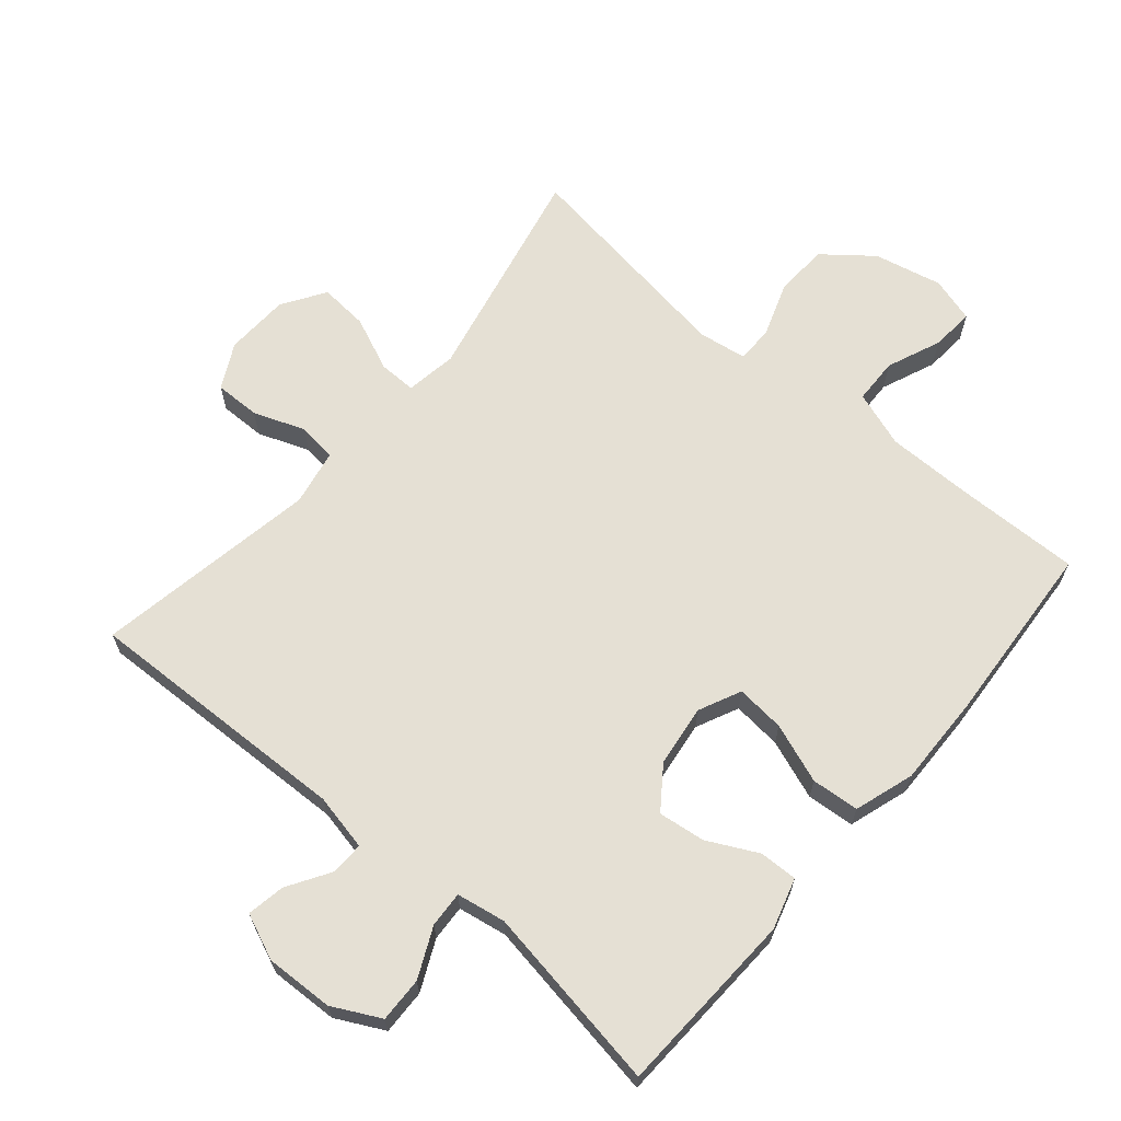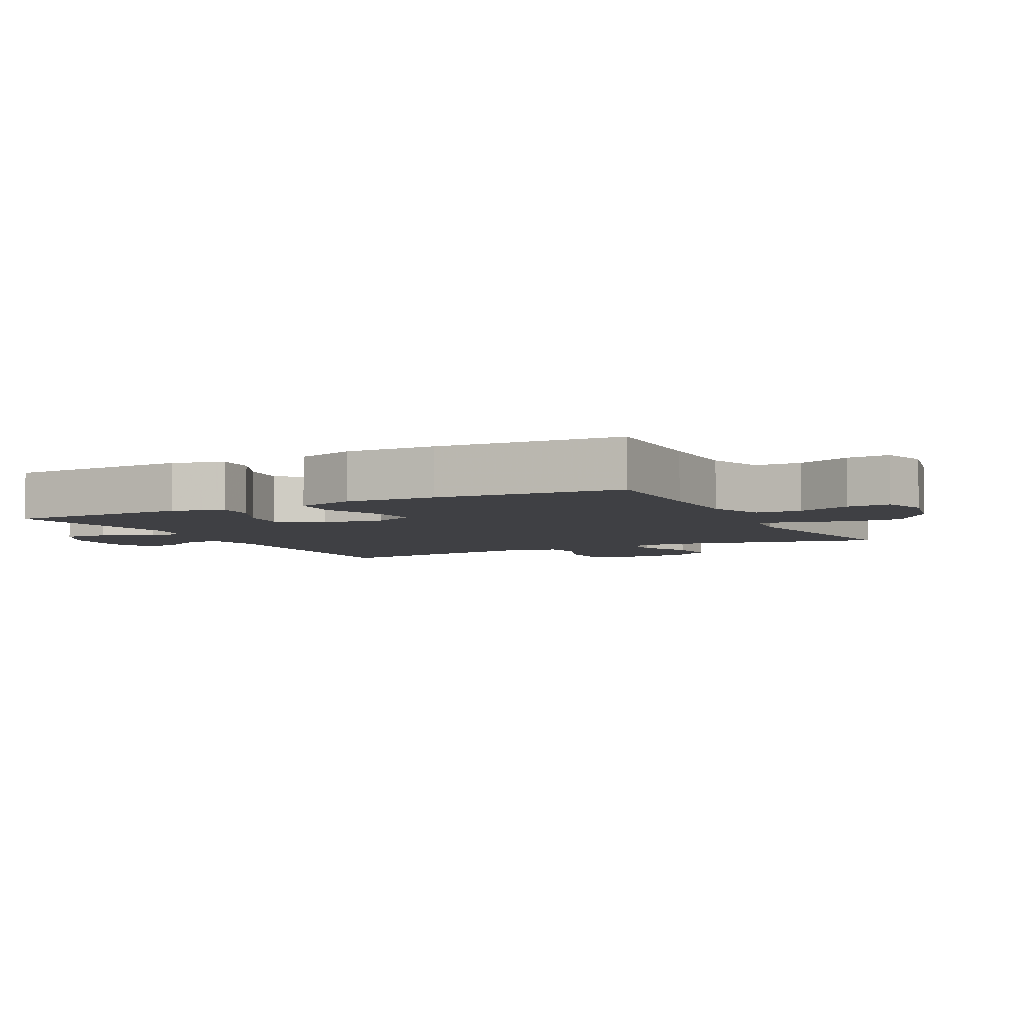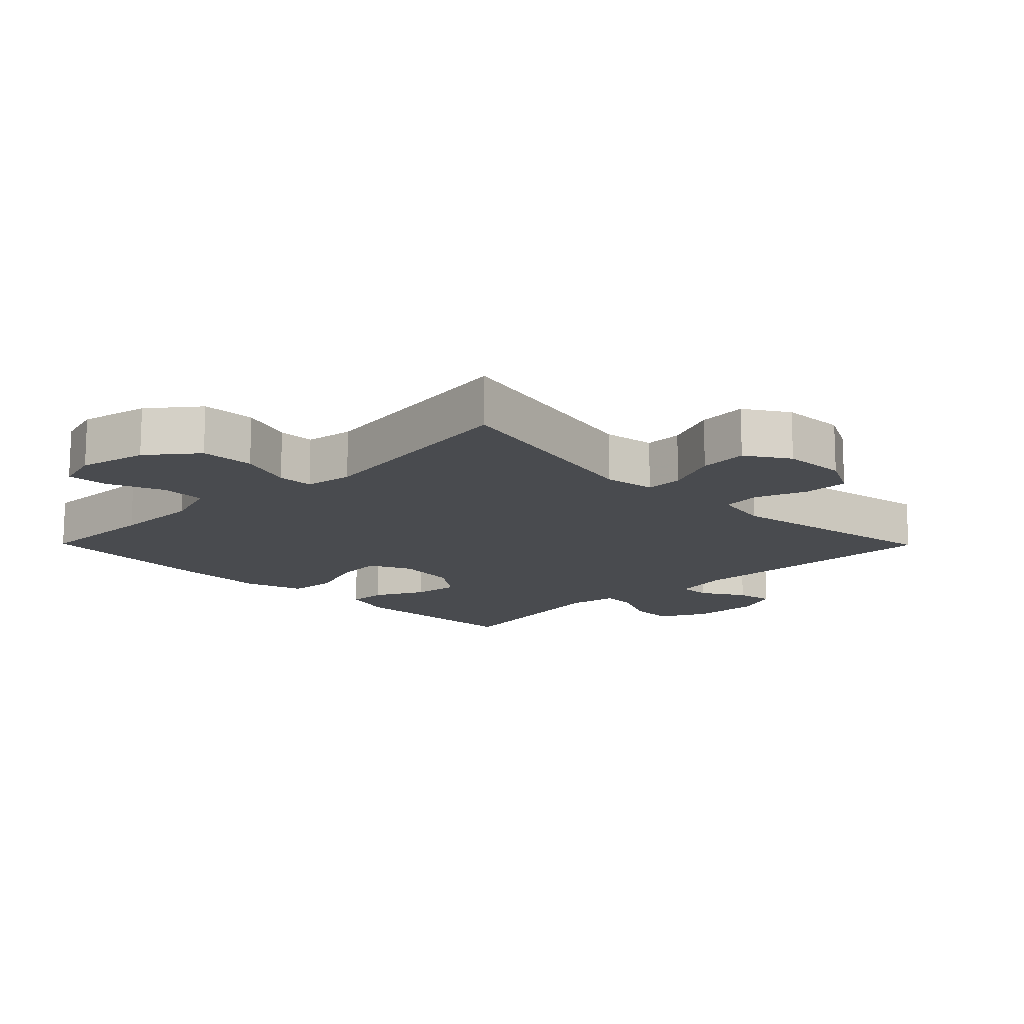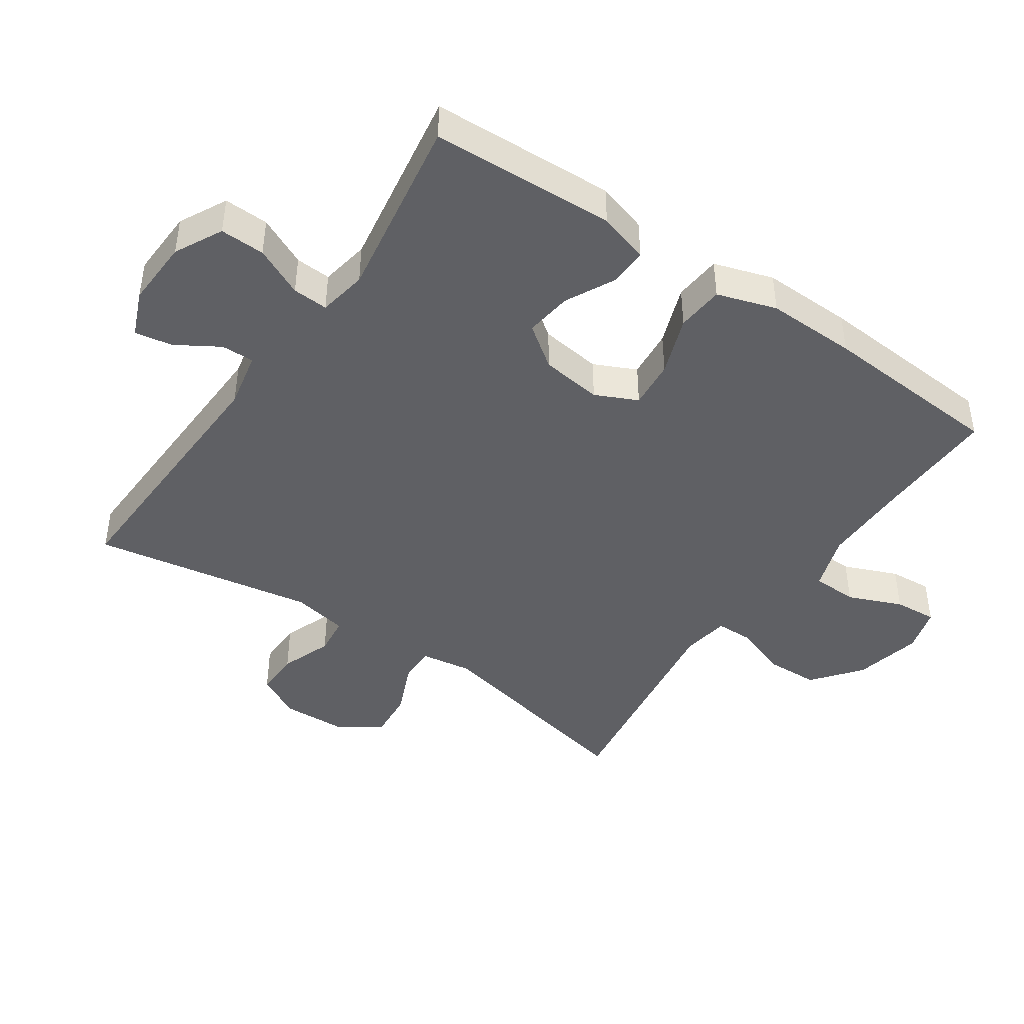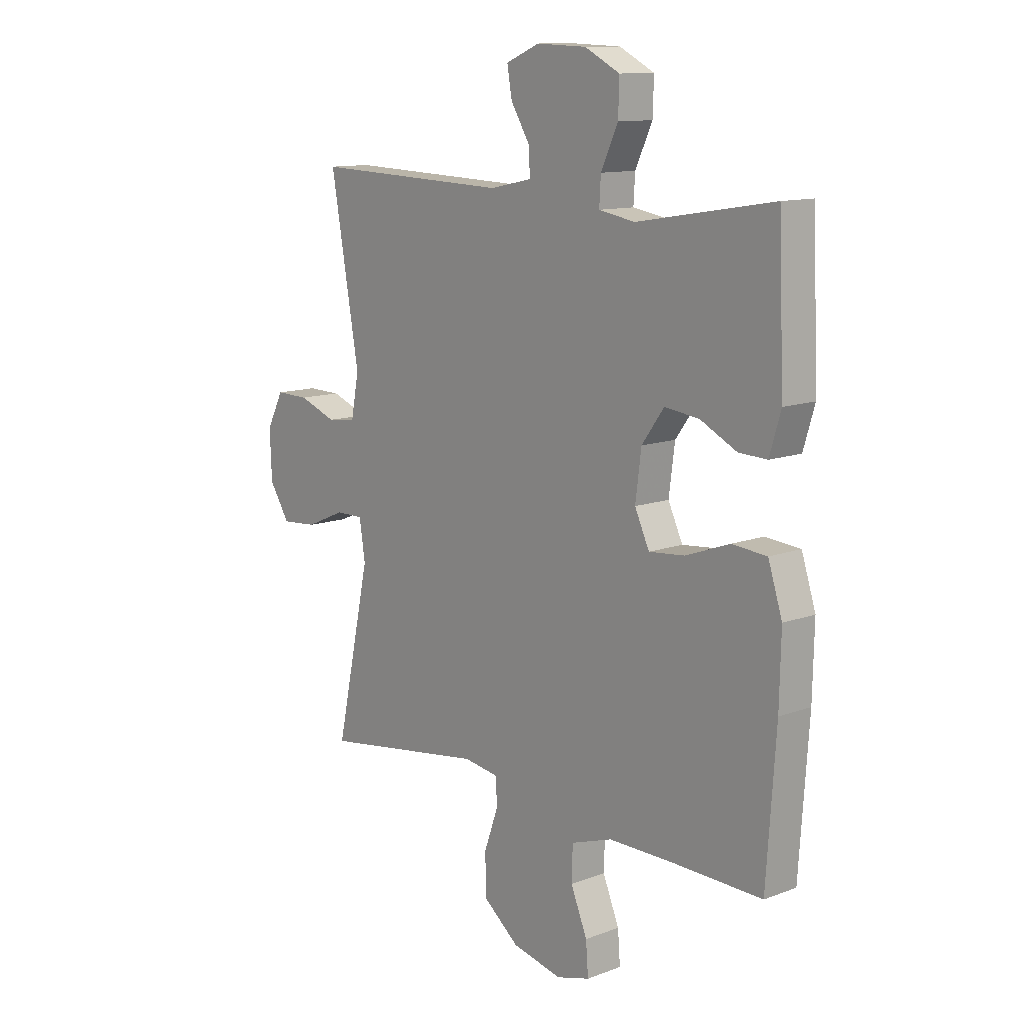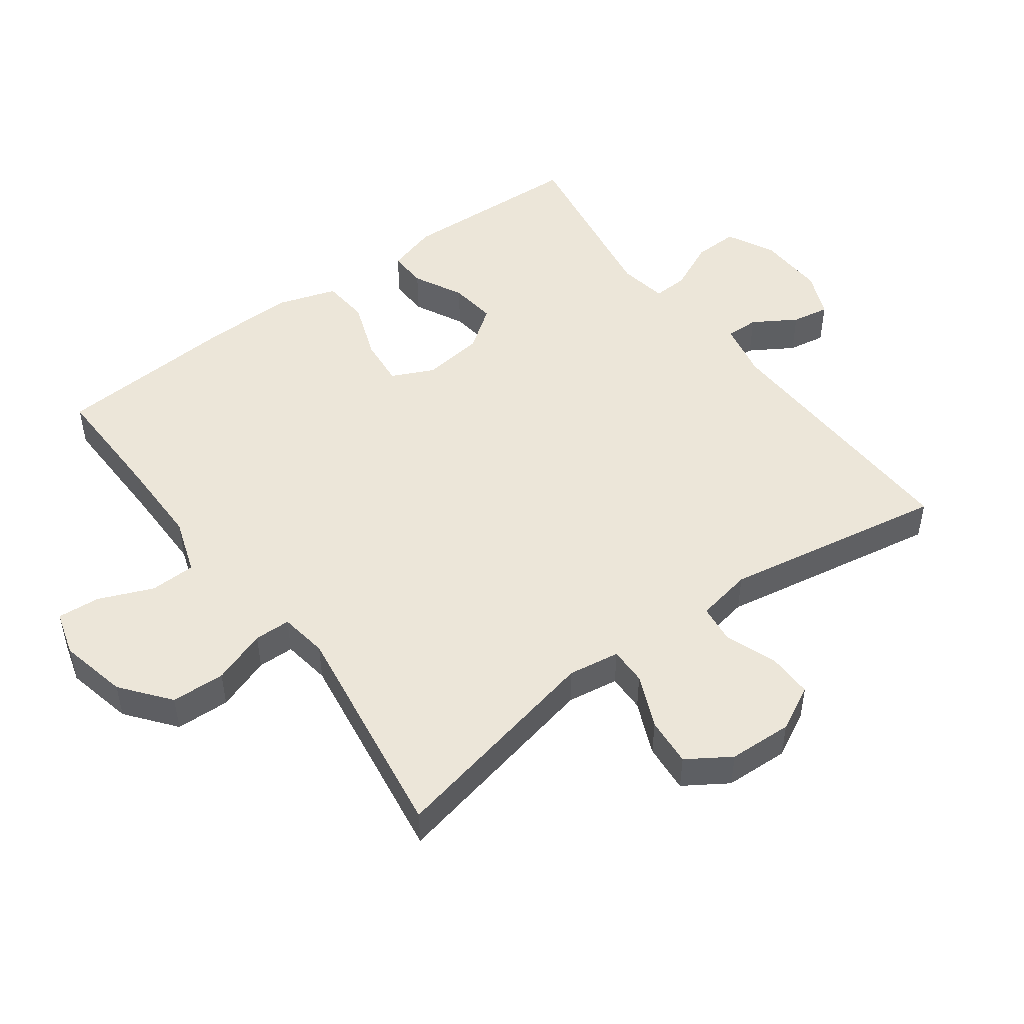
<metadata>
{"format":"obj","ext":"obj","renderer":"f3d","projection":"perspective","resolution":1024,"background":"white","views":[{"elev":65.8,"azim":40.4,"up":"+Y"},{"elev":-5.0,"azim":117.2,"up":"+Y"},{"elev":-14.2,"azim":-135.4,"up":"+Y"},{"elev":-43.9,"azim":55.5,"up":"+Y"},{"elev":12.0,"azim":48.6,"up":"+Z"},{"elev":49.1,"azim":-126.4,"up":"+Y"}]}
</metadata>
<code>
v 0.5 0.07 0.5
v 0.512 0.07 0.22
v 0.489 0.07 0.143
v 0.431 0.07 0.145
v 0.356 0.07 0.183
v 0.285 0.07 0.192
v 0.239 0.07 0.129
v 0.227 0.07 0.036
v 0.257 0.07 -0.028
v 0.331 0.07 -0.021
v 0.421 0.07 0.012
v 0.493 0.07 0.006
v 0.522 0.07 -0.084
v 0.519 0.07 -0.221
v 0.5 0.07 -0.5
v 0.314 0.07 -0.496
v 0.181 0.07 -0.496
v 0.096 0.07 -0.525
v 0.094 0.07 -0.594
v 0.128 0.07 -0.676
v 0.133 0.07 -0.741
v 0.064 0.07 -0.761
v -0.039 0.07 -0.738
v -0.112 0.07 -0.68
v -0.115 0.07 -0.598
v -0.086 0.07 -0.516
v -0.087 0.07 -0.461
v -0.16 0.07 -0.45
v -0.5 0.07 -0.5
v -0.428 0.07 -0.166
v -0.44 0.07 -0.088
v -0.497 0.07 -0.089
v -0.578 0.07 -0.124
v -0.652 0.07 -0.13
v -0.694 0.07 -0.065
v -0.698 0.07 0.032
v -0.663 0.07 0.1
v -0.594 0.07 0.099
v -0.516 0.07 0.07
v -0.457 0.07 0.077
v -0.441 0.07 0.162
v -0.5 0.07 0.5
v -0.094 0.07 0.486
v -0.008 0.07 0.504
v -0.009 0.07 0.554
v -0.049 0.07 0.619
v -0.059 0.07 0.676
v 0.01 0.07 0.705
v 0.113 0.07 0.701
v 0.185 0.07 0.664
v 0.183 0.07 0.596
v 0.148 0.07 0.521
v 0.145 0.07 0.467
v 0.219 0.07 0.454
v 0.5 0 0.5
v 0.512 0 0.22
v 0.489 0 0.143
v 0.431 0 0.145
v 0.356 0 0.183
v 0.285 0 0.192
v 0.239 0 0.129
v 0.227 0 0.036
v 0.257 0 -0.028
v 0.331 0 -0.021
v 0.421 0 0.012
v 0.493 0 0.006
v 0.522 0 -0.084
v 0.519 0 -0.221
v 0.5 0 -0.5
v 0.314 0 -0.496
v 0.181 0 -0.496
v 0.096 0 -0.525
v 0.094 0 -0.594
v 0.128 0 -0.676
v 0.133 0 -0.741
v 0.064 0 -0.761
v -0.039 0 -0.738
v -0.112 0 -0.68
v -0.115 0 -0.598
v -0.086 0 -0.516
v -0.087 0 -0.461
v -0.16 0 -0.45
v -0.5 0 -0.5
v -0.428 0 -0.166
v -0.44 0 -0.088
v -0.497 0 -0.089
v -0.578 0 -0.124
v -0.652 0 -0.13
v -0.694 0 -0.065
v -0.698 0 0.032
v -0.663 0 0.1
v -0.594 0 0.099
v -0.516 0 0.07
v -0.457 0 0.077
v -0.441 0 0.162
v -0.5 0 0.5
v -0.094 0 0.486
v -0.008 0 0.504
v -0.009 0 0.554
v -0.049 0 0.619
v -0.059 0 0.676
v 0.01 0 0.705
v 0.113 0 0.701
v 0.185 0 0.664
v 0.183 0 0.596
v 0.148 0 0.521
v 0.145 0 0.467
v 0.219 0 0.454
f 50 51 52
f 49 50 52
f 48 49 52
f 47 48 52
f 46 47 52
f 45 46 52
f 44 45 52 53
f 43 44 53
f 43 53 54
f 42 43 54
f 41 42 54
f 37 38 39
f 36 37 39
f 35 36 39
f 34 35 39
f 33 34 39
f 32 33 39
f 31 32 39 40
f 41 54 1
f 40 41 1
f 31 40 1
f 30 31 1
f 24 25 26
f 23 24 26
f 22 23 26
f 21 22 26
f 20 21 26
f 19 20 26
f 18 19 26 27
f 17 18 27
f 16 17 27 28
f 15 16 28
f 14 15 28
f 13 14 28
f 12 13 28
f 11 12 28
f 10 11 28
f 3 4 5
f 2 3 5
f 1 2 5
f 1 5 6
f 30 1 6 7
f 28 29 30
f 10 28 30
f 9 10 30
f 8 9 30
f 7 8 30
f 106 105 104
f 106 104 103
f 106 103 102
f 106 102 101
f 106 101 100
f 106 100 99
f 107 106 99 98
f 107 98 97
f 108 107 97
f 108 97 96
f 108 96 95
f 93 92 91
f 93 91 90
f 93 90 89
f 93 89 88
f 93 88 87
f 93 87 86
f 94 93 86 85
f 55 108 95
f 55 95 94
f 55 94 85
f 55 85 84
f 80 79 78
f 80 78 77
f 80 77 76
f 80 76 75
f 80 75 74
f 80 74 73
f 81 80 73 72
f 81 72 71
f 82 81 71 70
f 82 70 69
f 82 69 68
f 82 68 67
f 82 67 66
f 82 66 65
f 82 65 64
f 59 58 57
f 59 57 56
f 59 56 55
f 60 59 55
f 61 60 55 84
f 84 83 82
f 84 82 64
f 84 64 63
f 84 63 62
f 84 62 61
f 1 55 56 2
f 2 56 57 3
f 3 57 58 4
f 4 58 59 5
f 5 59 60 6
f 6 60 61 7
f 7 61 62 8
f 8 62 63 9
f 9 63 64 10
f 10 64 65 11
f 11 65 66 12
f 12 66 67 13
f 13 67 68 14
f 14 68 69 15
f 15 69 70 16
f 16 70 71 17
f 17 71 72 18
f 18 72 73 19
f 19 73 74 20
f 20 74 75 21
f 21 75 76 22
f 22 76 77 23
f 23 77 78 24
f 24 78 79 25
f 25 79 80 26
f 26 80 81 27
f 27 81 82 28
f 28 82 83 29
f 29 83 84 30
f 30 84 85 31
f 31 85 86 32
f 32 86 87 33
f 33 87 88 34
f 34 88 89 35
f 35 89 90 36
f 36 90 91 37
f 37 91 92 38
f 38 92 93 39
f 39 93 94 40
f 40 94 95 41
f 41 95 96 42
f 42 96 97 43
f 43 97 98 44
f 44 98 99 45
f 45 99 100 46
f 46 100 101 47
f 47 101 102 48
f 48 102 103 49
f 49 103 104 50
f 50 104 105 51
f 51 105 106 52
f 52 106 107 53
f 53 107 108 54
f 54 108 55 1

</code>
